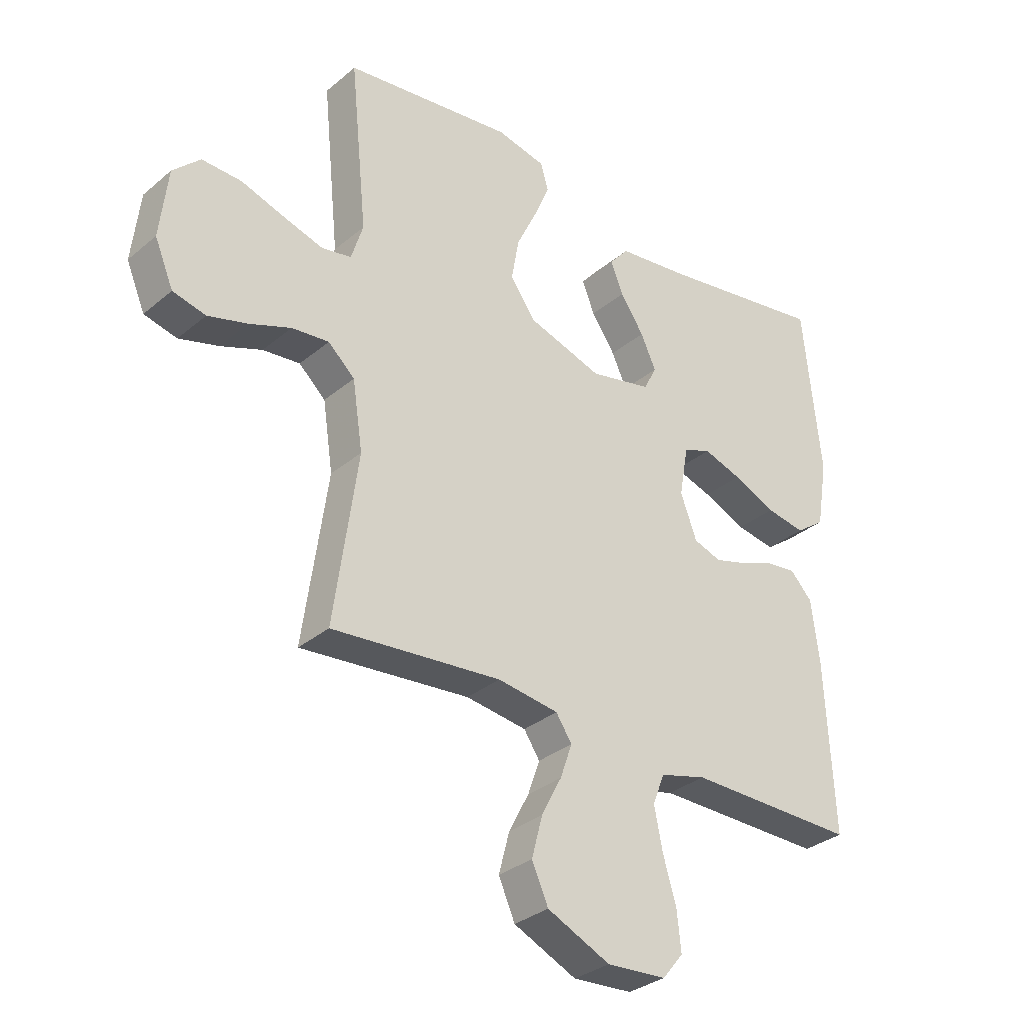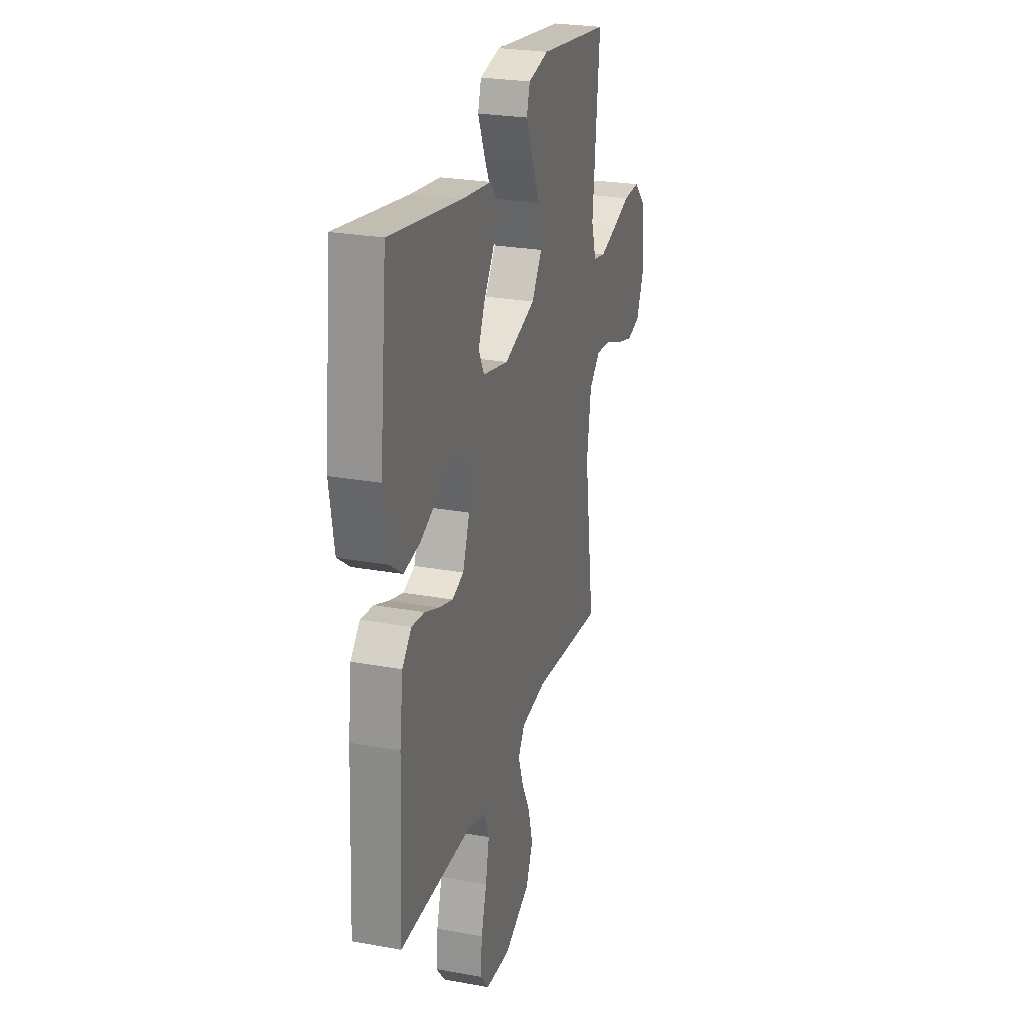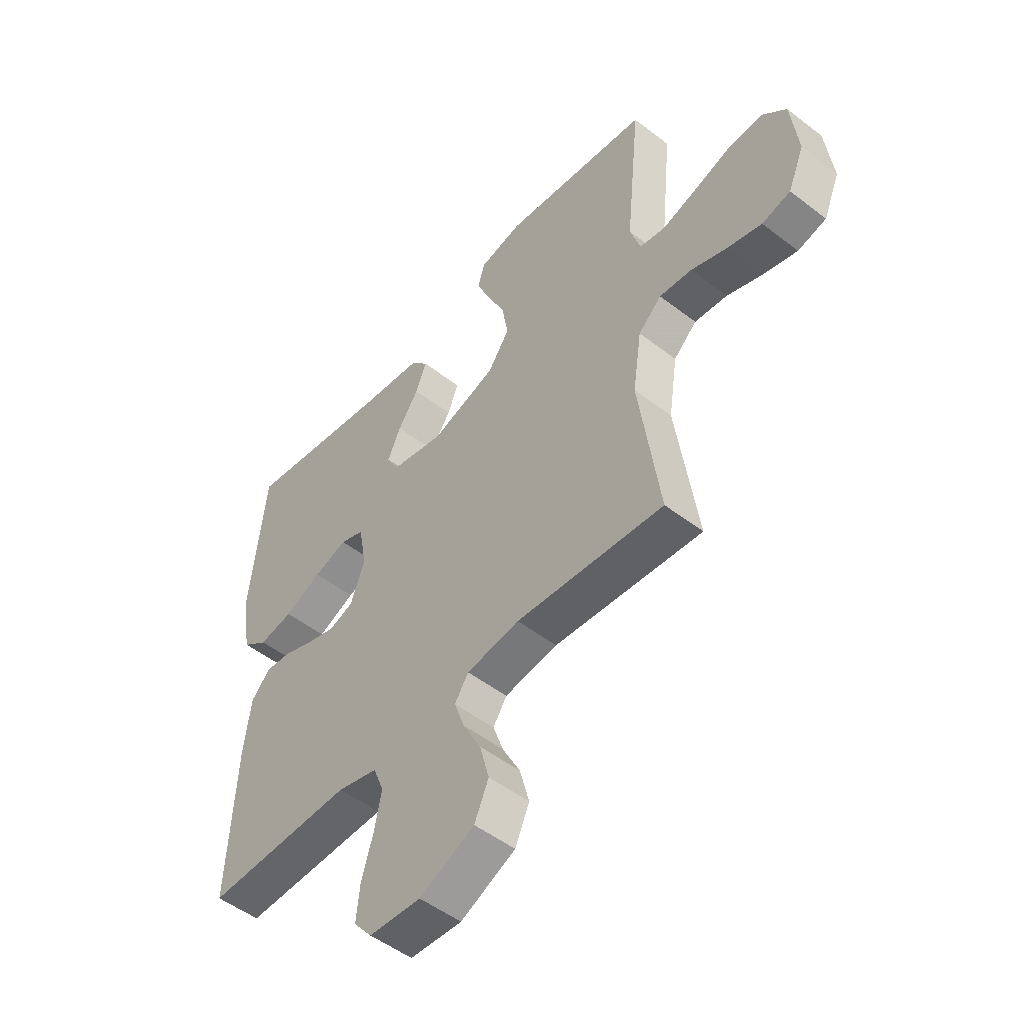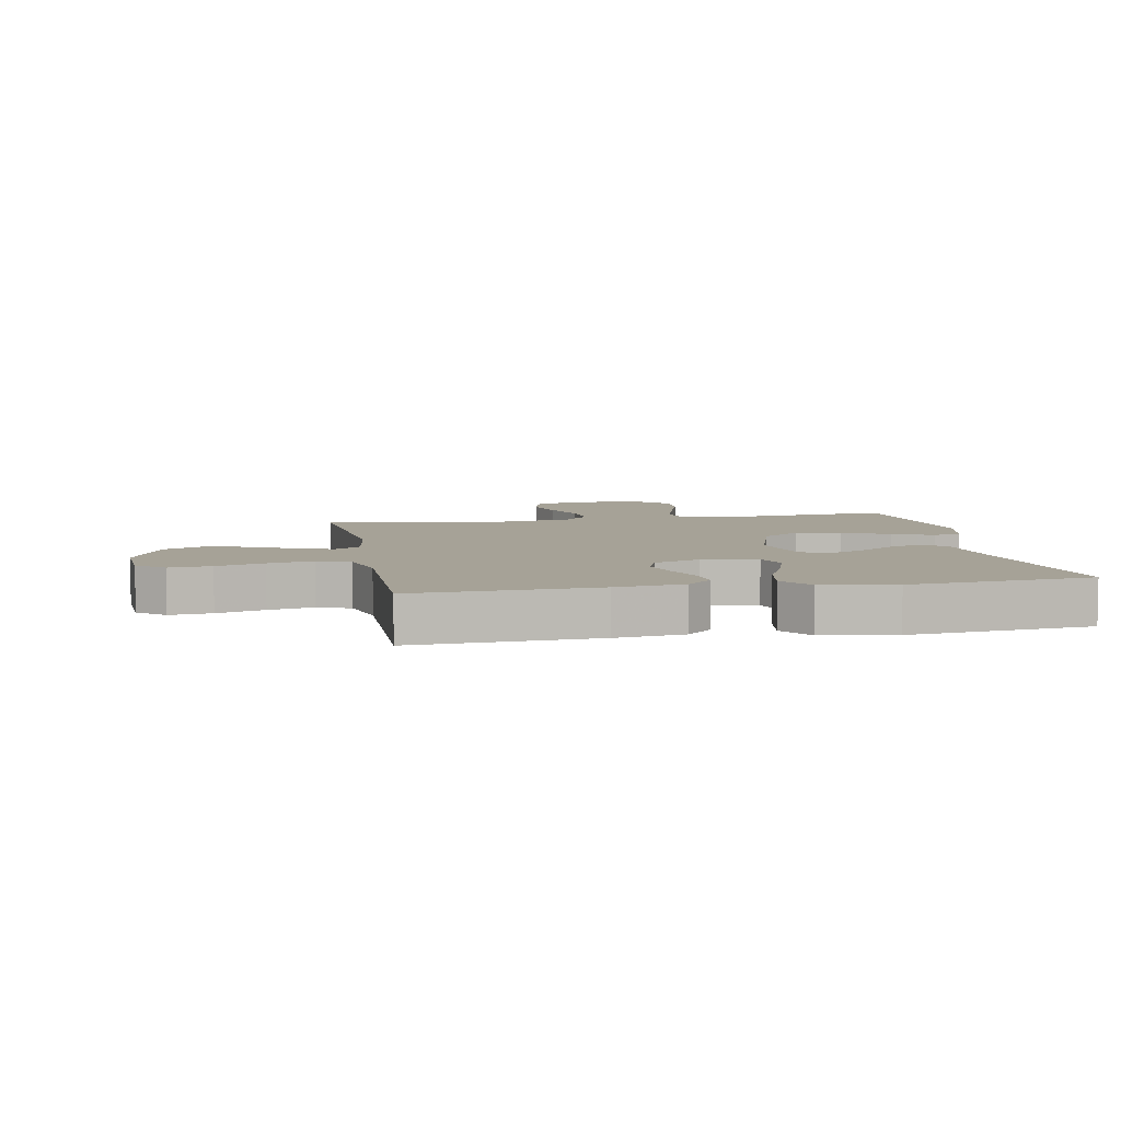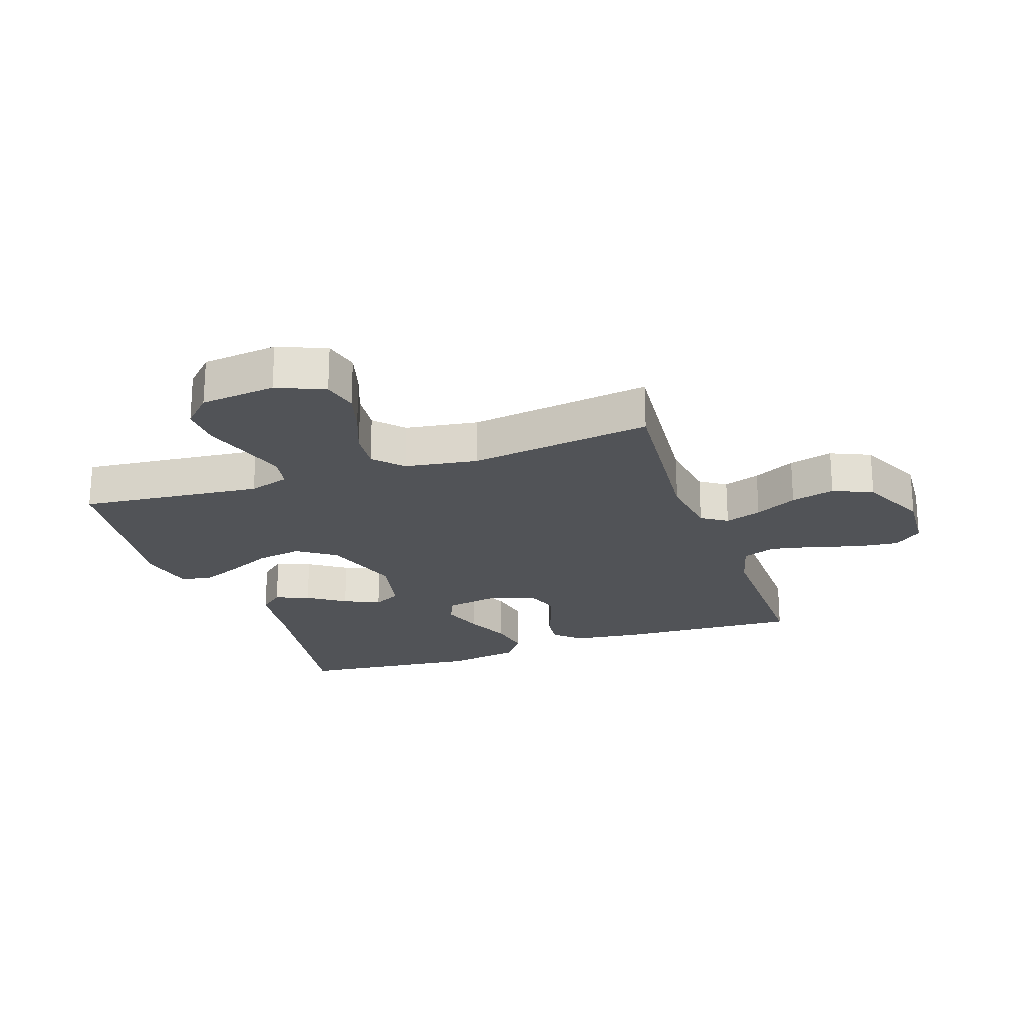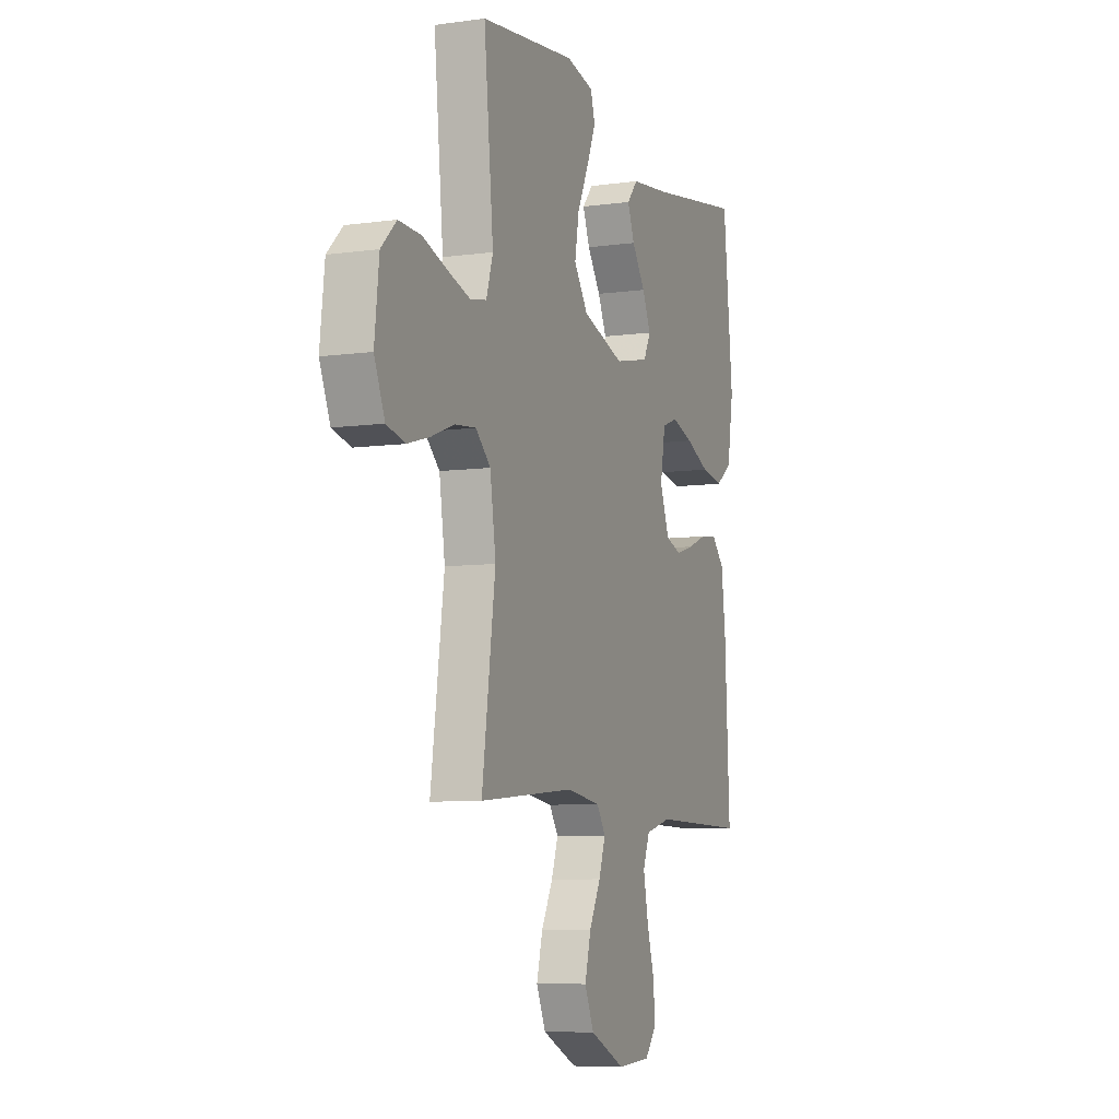
<metadata>
{"format":"obj","ext":"obj","renderer":"f3d","projection":"perspective","resolution":1024,"background":"white","views":[{"elev":-32.2,"azim":139.2,"up":"+Z"},{"elev":25.5,"azim":-73.7,"up":"+Z"},{"elev":-50.9,"azim":49.9,"up":"+Z"},{"elev":6.5,"azim":-100.5,"up":"+Y"},{"elev":-22.1,"azim":109.0,"up":"+Y"},{"elev":-7.7,"azim":111.3,"up":"+Z"}]}
</metadata>
<code>
v 0.5 0.07 -0.5
v 0.2 0.07 -0.472
v 0.092 0.07 -0.487
v 0.064 0.07 -0.529
v 0.085 0.07 -0.589
v 0.121 0.07 -0.658
v 0.14 0.07 -0.73
v 0.111 0.07 -0.795
v 0 0.07 -0.846
v -0.105 0.07 -0.839
v -0.142 0.07 -0.794
v -0.135 0.07 -0.725
v -0.112 0.07 -0.647
v -0.097 0.07 -0.573
v -0.118 0.07 -0.519
v -0.2 0.07 -0.497
v -0.5 0.07 -0.5
v -0.485 0.07 -0.2
v -0.471 0.07 -0.088
v -0.432 0.07 -0.047
v -0.378 0.07 -0.053
v -0.317 0.07 -0.077
v -0.259 0.07 -0.094
v -0.21 0.07 -0.077
v -0.181 0.07 0
v -0.197 0.07 0.09
v -0.246 0.07 0.109
v -0.314 0.07 0.087
v -0.39 0.07 0.054
v -0.459 0.07 0.042
v -0.511 0.07 0.08
v -0.531 0.07 0.2
v -0.5 0.07 0.5
v -0.2 0.07 0.451
v -0.075 0.07 0.435
v -0.041 0.07 0.395
v -0.063 0.07 0.339
v -0.105 0.07 0.278
v -0.132 0.07 0.219
v -0.109 0.07 0.174
v 0 0.07 0.15
v 0.132 0.07 0.192
v 0.176 0.07 0.255
v 0.163 0.07 0.33
v 0.127 0.07 0.406
v 0.099 0.07 0.473
v 0.113 0.07 0.52
v 0.2 0.07 0.539
v 0.5 0.07 0.5
v 0.47 0.07 0.2
v 0.491 0.07 0.133
v 0.543 0.07 0.123
v 0.614 0.07 0.144
v 0.691 0.07 0.169
v 0.761 0.07 0.171
v 0.809 0.07 0.124
v 0.823 0.07 0
v 0.79 0.07 -0.078
v 0.732 0.07 -0.092
v 0.662 0.07 -0.072
v 0.589 0.07 -0.044
v 0.523 0.07 -0.037
v 0.476 0.07 -0.08
v 0.458 0.07 -0.2
v 0.5 0 -0.5
v 0.2 0 -0.472
v 0.092 0 -0.487
v 0.064 0 -0.529
v 0.085 0 -0.589
v 0.121 0 -0.658
v 0.14 0 -0.73
v 0.111 0 -0.795
v 0 0 -0.846
v -0.105 0 -0.839
v -0.142 0 -0.794
v -0.135 0 -0.725
v -0.112 0 -0.647
v -0.097 0 -0.573
v -0.118 0 -0.519
v -0.2 0 -0.497
v -0.5 0 -0.5
v -0.485 0 -0.2
v -0.471 0 -0.088
v -0.432 0 -0.047
v -0.378 0 -0.053
v -0.317 0 -0.077
v -0.259 0 -0.094
v -0.21 0 -0.077
v -0.181 0 0
v -0.197 0 0.09
v -0.246 0 0.109
v -0.314 0 0.087
v -0.39 0 0.054
v -0.459 0 0.042
v -0.511 0 0.08
v -0.531 0 0.2
v -0.5 0 0.5
v -0.2 0 0.451
v -0.075 0 0.435
v -0.041 0 0.395
v -0.063 0 0.339
v -0.105 0 0.278
v -0.132 0 0.219
v -0.109 0 0.174
v 0 0 0.15
v 0.132 0 0.192
v 0.176 0 0.255
v 0.163 0 0.33
v 0.127 0 0.406
v 0.099 0 0.473
v 0.113 0 0.52
v 0.2 0 0.539
v 0.5 0 0.5
v 0.47 0 0.2
v 0.491 0 0.133
v 0.543 0 0.123
v 0.614 0 0.144
v 0.691 0 0.169
v 0.761 0 0.171
v 0.809 0 0.124
v 0.823 0 0
v 0.79 0 -0.078
v 0.732 0 -0.092
v 0.662 0 -0.072
v 0.589 0 -0.044
v 0.523 0 -0.037
v 0.476 0 -0.08
v 0.458 0 -0.2
f 58 59 60 61
f 56 57 58 61
f 56 61 62
f 53 54 55 56
f 52 53 56 62
f 51 52 62 63
f 47 48 49 50
f 44 45 46 47
f 44 47 50 51
f 35 36 37 38
f 34 35 38 39
f 33 34 39
f 32 33 39 40
f 28 29 30 31
f 27 28 31 32
f 19 20 21 22
f 19 22 23
f 16 17 18 19
f 15 16 19 23
f 14 15 23 24
f 10 11 12 13
f 10 13 14
f 9 10 14
f 5 6 7 8
f 4 5 8 9
f 64 1 2
f 64 2 3
f 63 64 3
f 43 44 51 63
f 42 43 63 3
f 41 42 3 4
f 27 32 40 41
f 26 27 41
f 25 26 41 4
f 14 24 25
f 4 9 14 25
f 125 124 123 122
f 125 122 121 120
f 126 125 120
f 120 119 118 117
f 126 120 117 116
f 127 126 116 115
f 114 113 112 111
f 111 110 109 108
f 115 114 111 108
f 102 101 100 99
f 103 102 99 98
f 103 98 97
f 104 103 97 96
f 95 94 93 92
f 96 95 92 91
f 86 85 84 83
f 87 86 83
f 83 82 81 80
f 87 83 80 79
f 88 87 79 78
f 77 76 75 74
f 78 77 74
f 78 74 73
f 72 71 70 69
f 73 72 69 68
f 66 65 128
f 67 66 128
f 67 128 127
f 127 115 108 107
f 67 127 107 106
f 68 67 106 105
f 105 104 96 91
f 105 91 90
f 68 105 90 89
f 89 88 78
f 89 78 73 68
f 1 65 66 2
f 2 66 67 3
f 3 67 68 4
f 4 68 69 5
f 5 69 70 6
f 6 70 71 7
f 7 71 72 8
f 8 72 73 9
f 9 73 74 10
f 10 74 75 11
f 11 75 76 12
f 12 76 77 13
f 13 77 78 14
f 14 78 79 15
f 15 79 80 16
f 16 80 81 17
f 17 81 82 18
f 18 82 83 19
f 19 83 84 20
f 20 84 85 21
f 21 85 86 22
f 22 86 87 23
f 23 87 88 24
f 24 88 89 25
f 25 89 90 26
f 26 90 91 27
f 27 91 92 28
f 28 92 93 29
f 29 93 94 30
f 30 94 95 31
f 31 95 96 32
f 32 96 97 33
f 33 97 98 34
f 34 98 99 35
f 35 99 100 36
f 36 100 101 37
f 37 101 102 38
f 38 102 103 39
f 39 103 104 40
f 40 104 105 41
f 41 105 106 42
f 42 106 107 43
f 43 107 108 44
f 44 108 109 45
f 45 109 110 46
f 46 110 111 47
f 47 111 112 48
f 48 112 113 49
f 49 113 114 50
f 50 114 115 51
f 51 115 116 52
f 52 116 117 53
f 53 117 118 54
f 54 118 119 55
f 55 119 120 56
f 56 120 121 57
f 57 121 122 58
f 58 122 123 59
f 59 123 124 60
f 60 124 125 61
f 61 125 126 62
f 62 126 127 63
f 63 127 128 64
f 64 128 65 1

</code>
